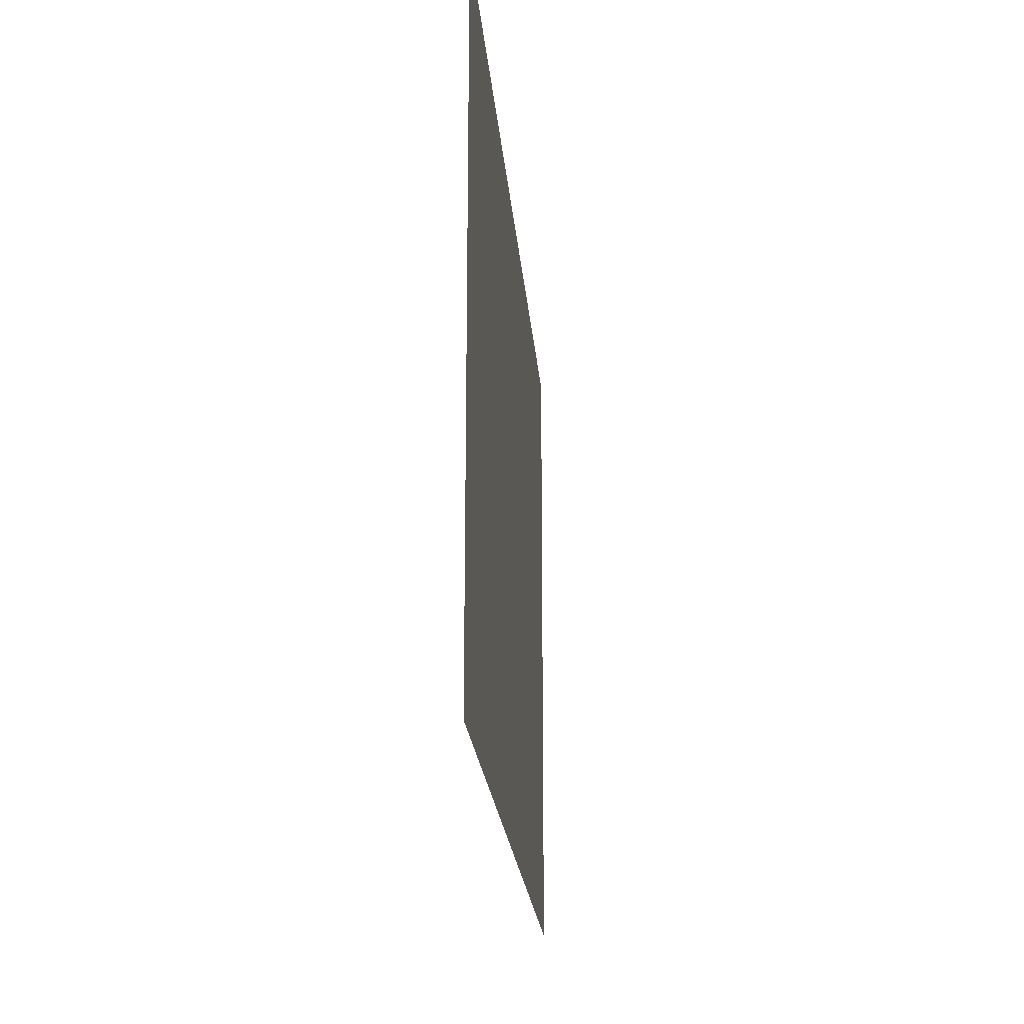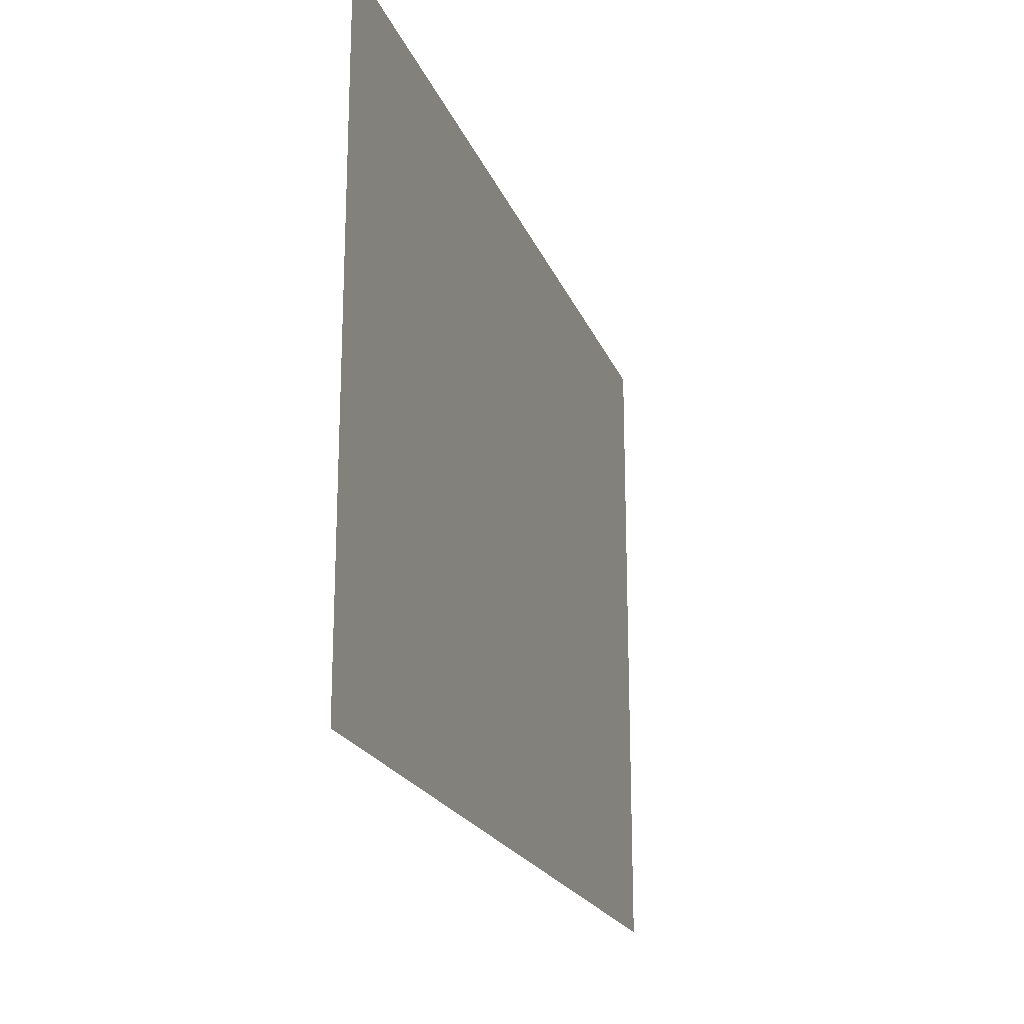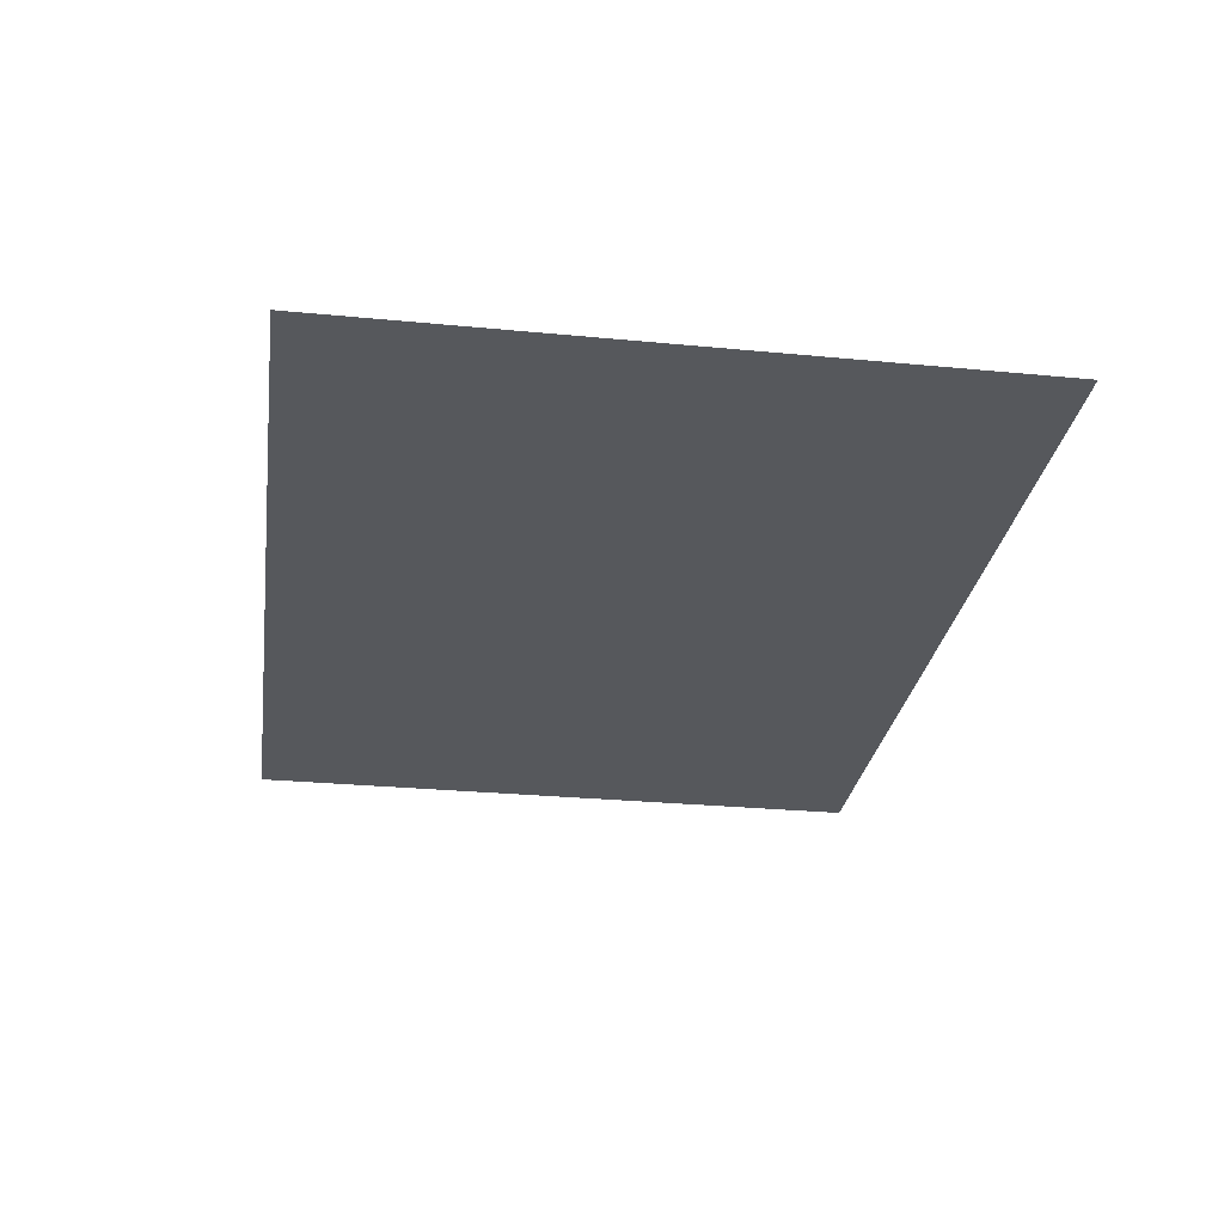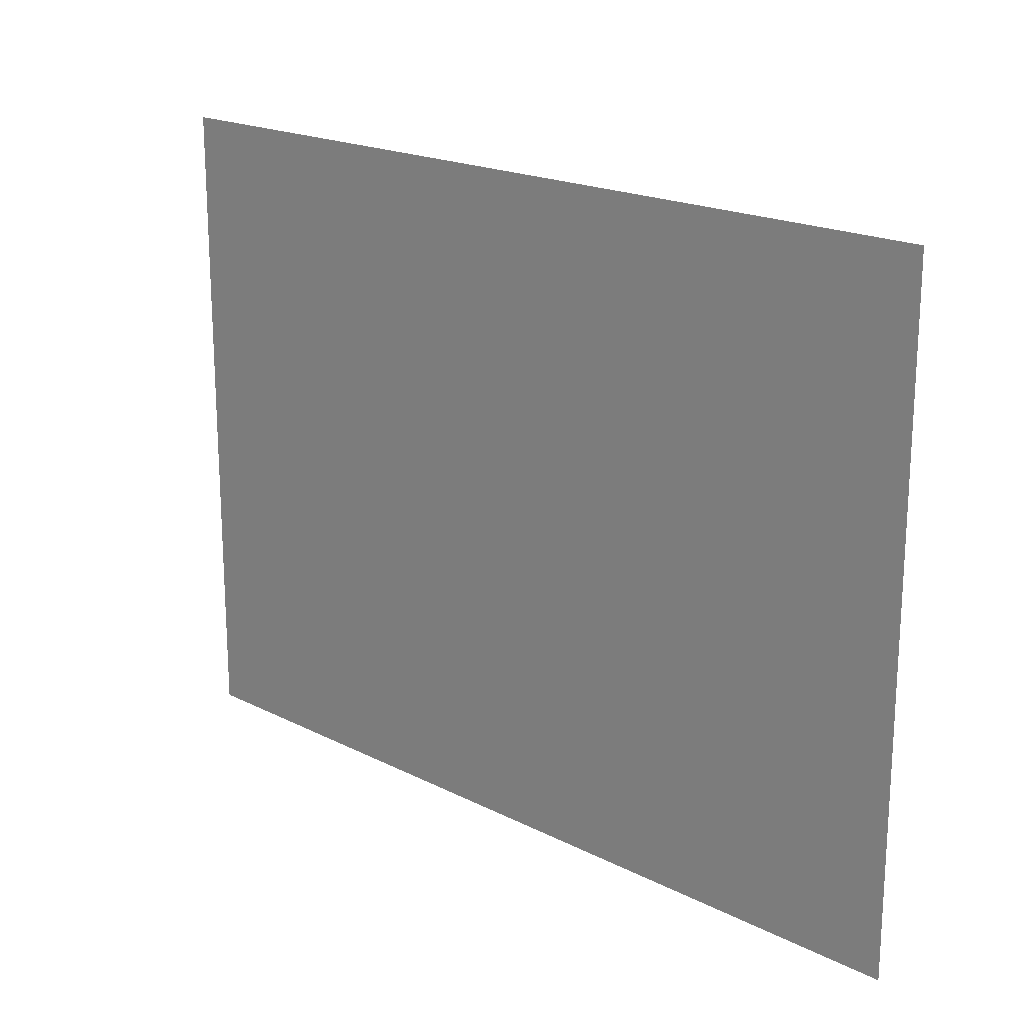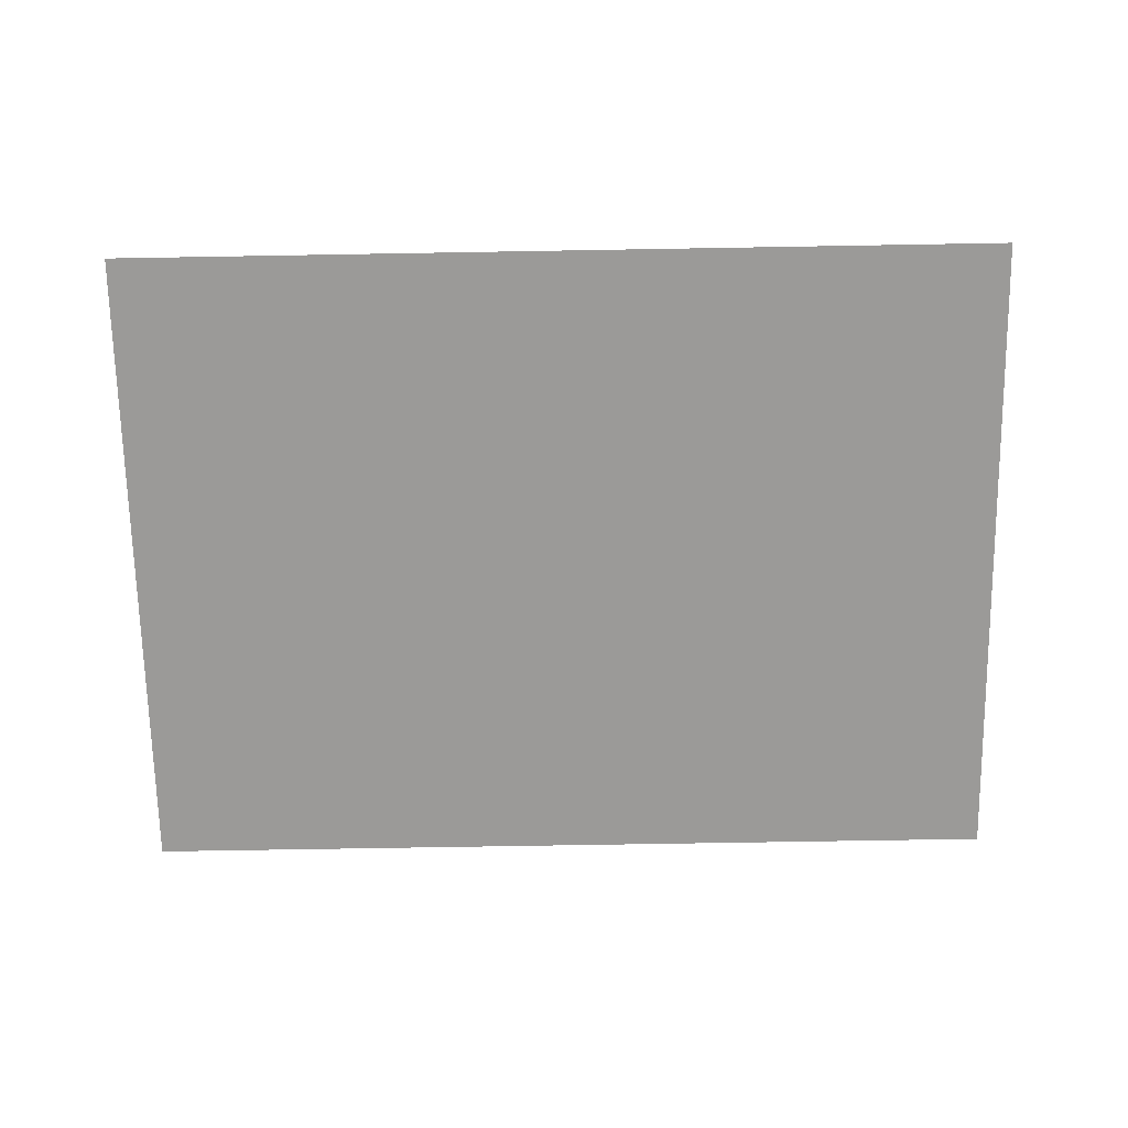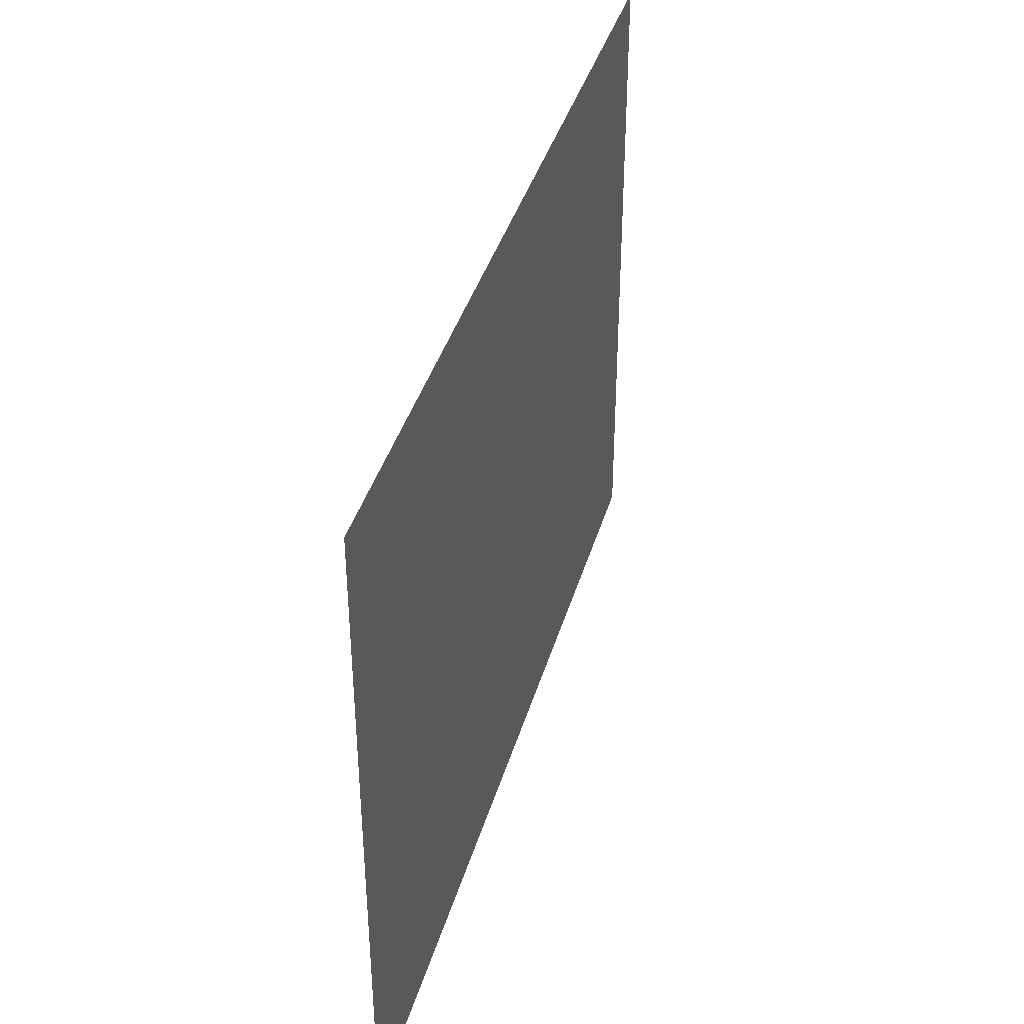
<metadata>
{"format":"obj","ext":"obj","renderer":"f3d","projection":"perspective","resolution":1024,"background":"white","views":[{"elev":-20.7,"azim":94.5,"up":"+Y"},{"elev":-20.6,"azim":-72.7,"up":"+Y"},{"elev":-28.2,"azim":81.7,"up":"+Z"},{"elev":19.3,"azim":-136.3,"up":"+Y"},{"elev":-69.4,"azim":-179.0,"up":"+Z"},{"elev":39.4,"azim":105.7,"up":"+Y"}]}
</metadata>
<code>
v -41.71 23.33 29.1
v 41.71 23.33 29.1
v 41.71 84.84 29.1
v -41.71 84.84 29.1
f 1 2 3 4

</code>
